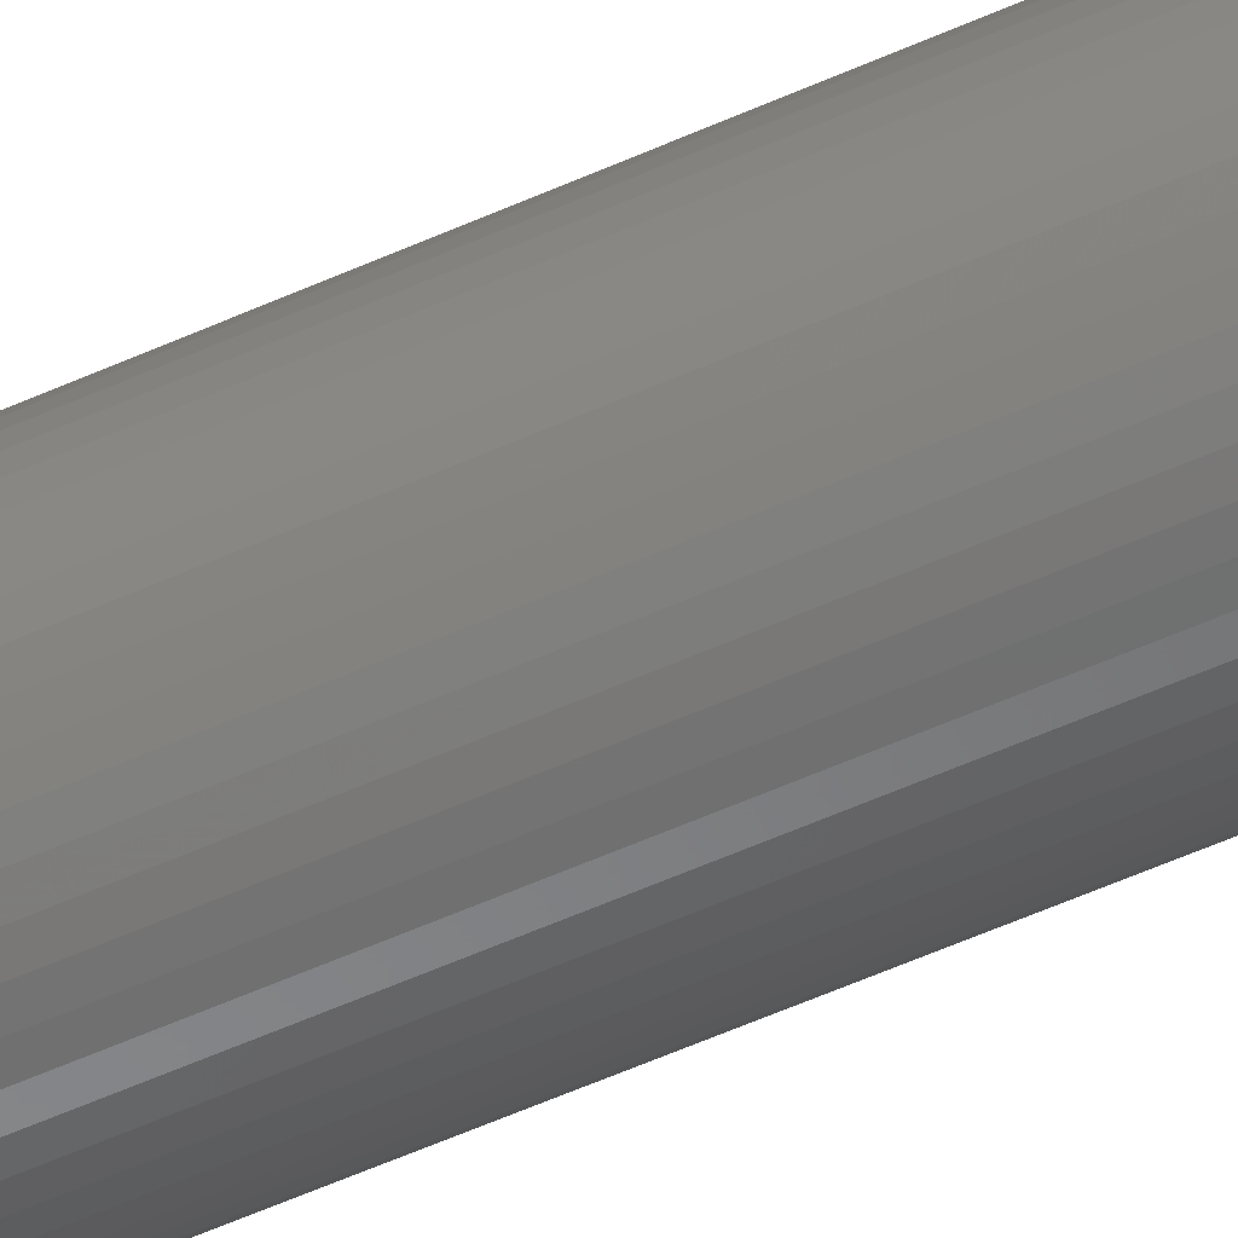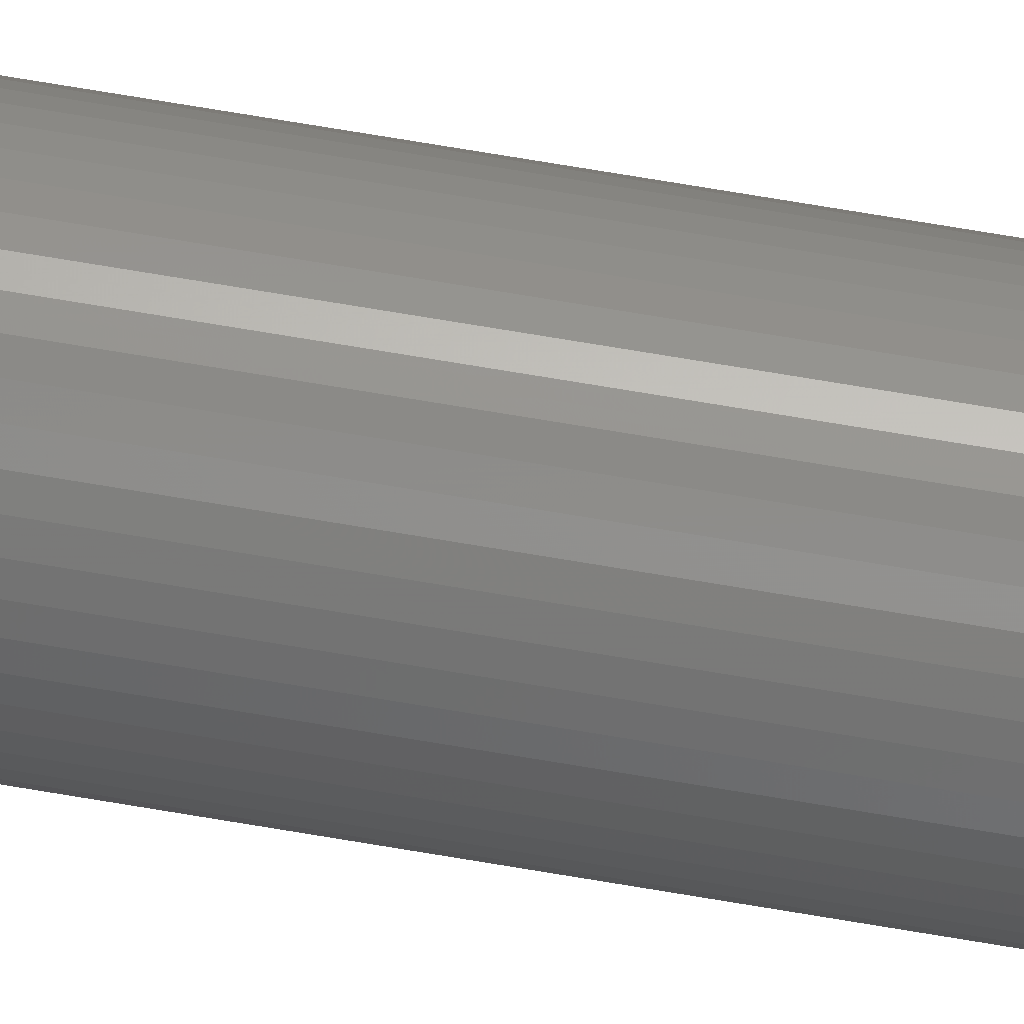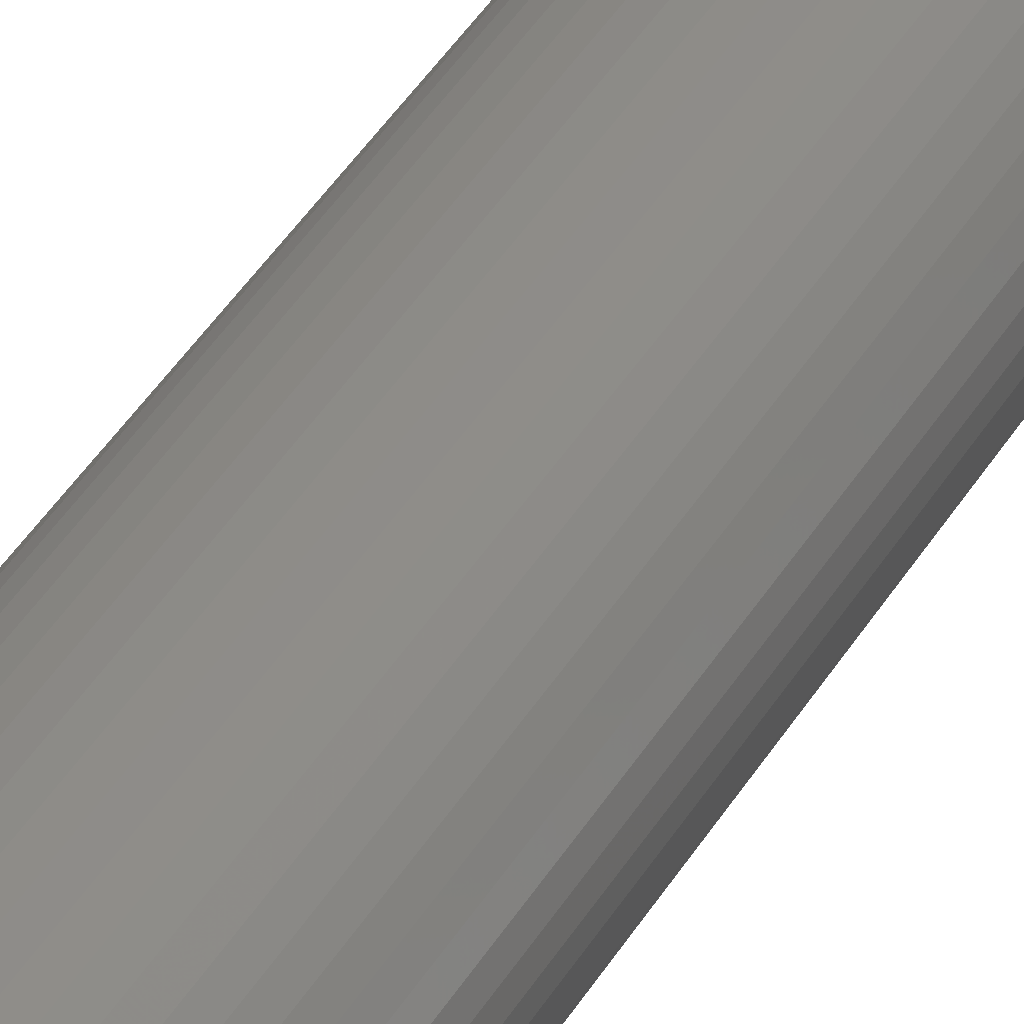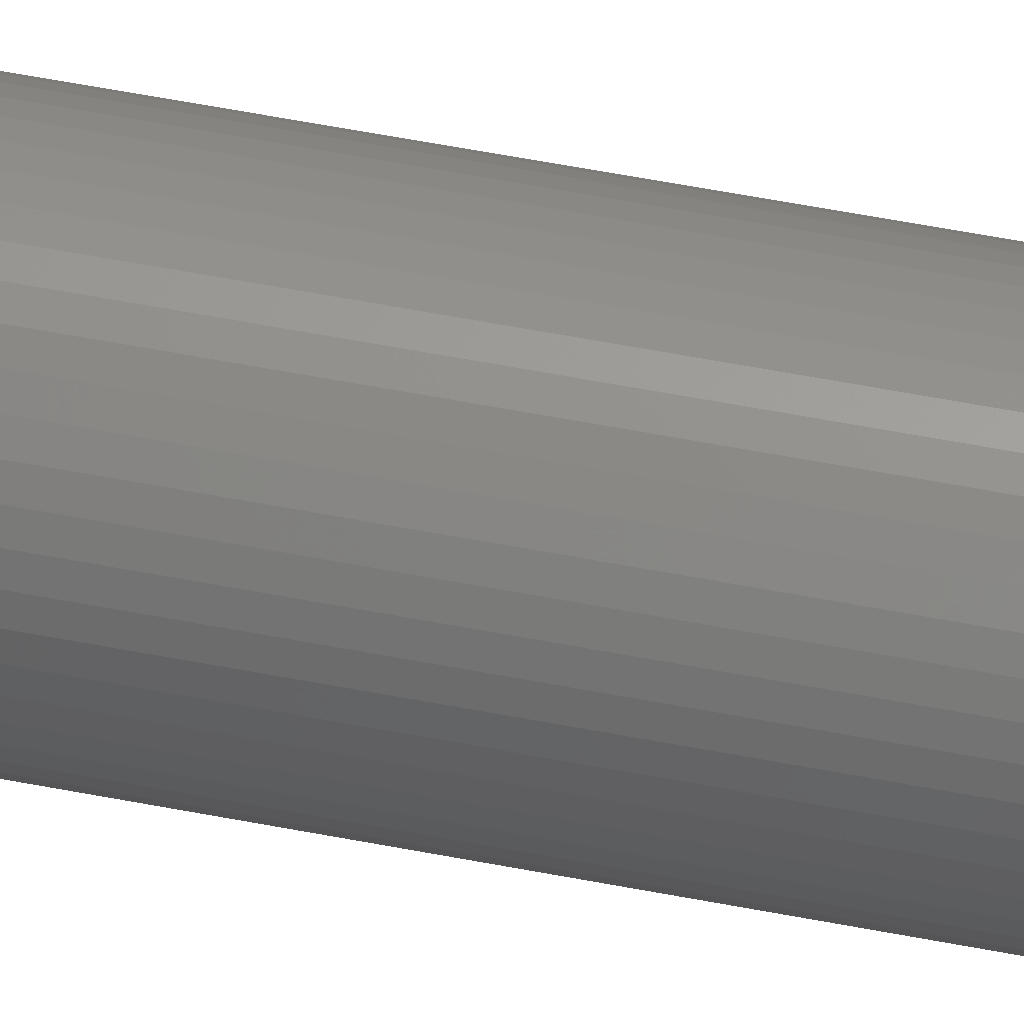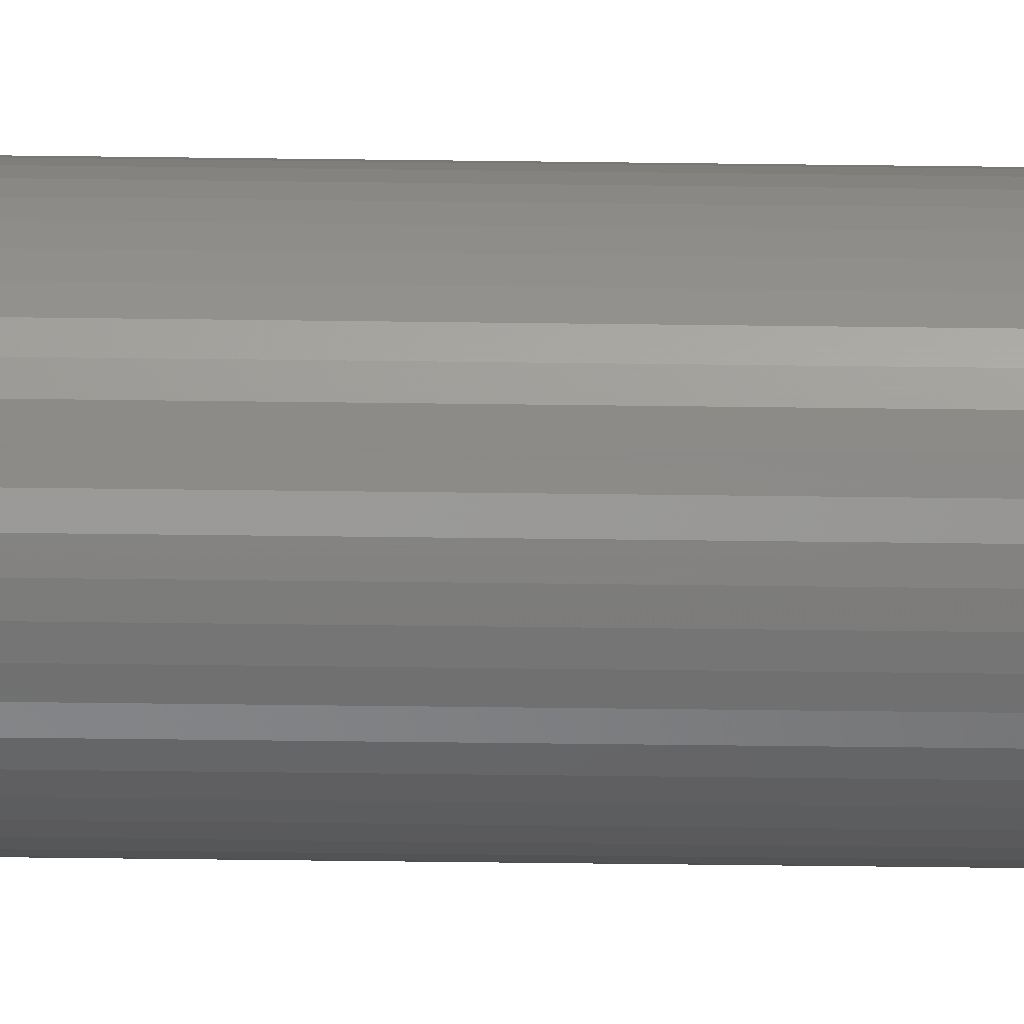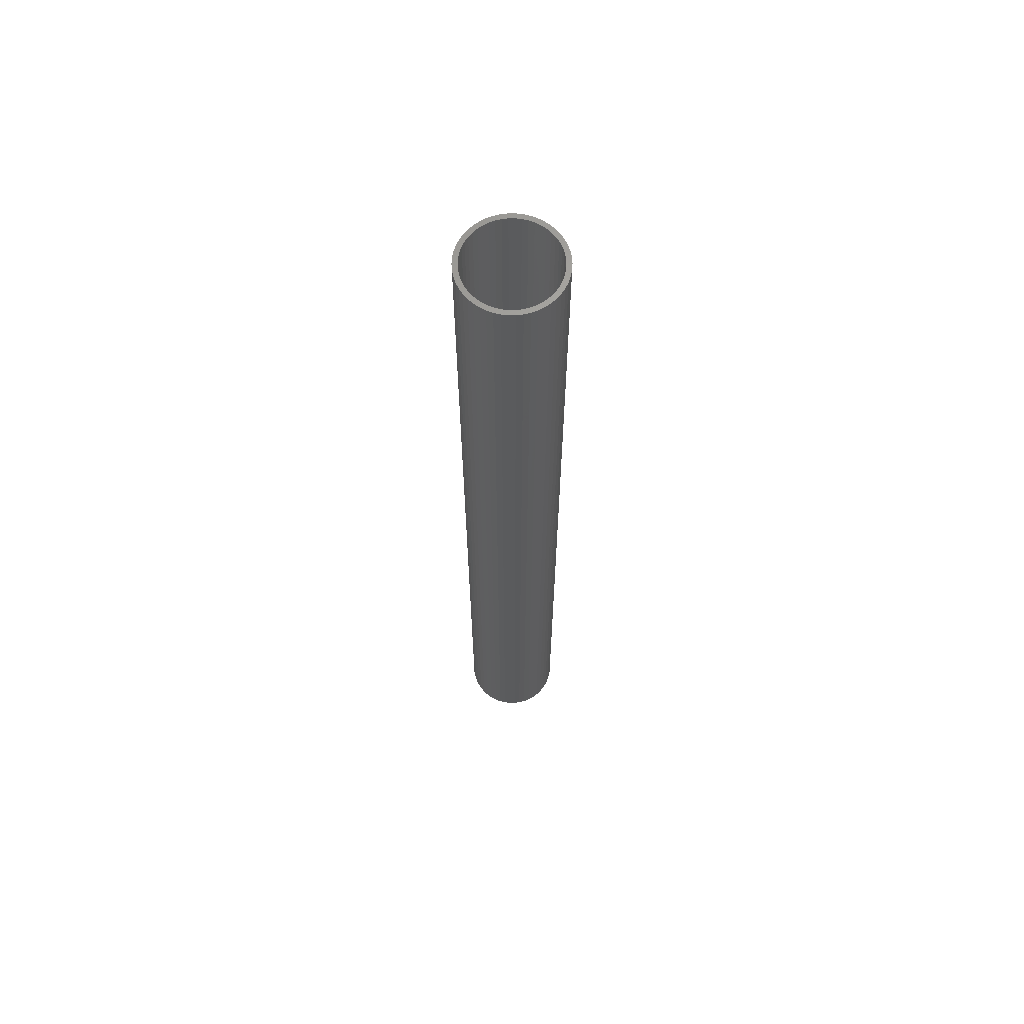
<metadata>
{"format":"stl","ext":"stl","renderer":"f3d","projection":"perspective","resolution":1024,"background":"white","views":[{"elev":-53.9,"azim":-64.1,"up":"+Y"},{"elev":78.0,"azim":99.3,"up":"+Y"},{"elev":33.2,"azim":24.0,"up":"+Y"},{"elev":55.2,"azim":101.7,"up":"+Y"},{"elev":-39.0,"azim":89.0,"up":"+Y"},{"elev":64.7,"azim":64.6,"up":"+Z"}]}
</metadata>
<code>
# stl→obj: 200 verts, 400 faces
v 2.5 0 24
v 2.48 0.3133 -24
v 2.48 0.3133 24
v 2.5 0 -24
v -2.5 0 -24
v -2.48 0.3133 24
v -2.48 0.3133 -24
v -2.5 0 24
v 0.157 2.495 -24
v -0.157 2.495 24
v 0.157 2.495 24
v -0.157 2.495 -24
v -0.157 -2.495 -24
v 0.157 -2.495 24
v -0.157 -2.495 24
v 0.157 -2.495 -24
v 1.822 1.711 -24
v 1.594 1.926 24
v 1.822 1.711 24
v 1.594 1.926 -24
v -1.594 1.926 -24
v -1.822 1.711 24
v -1.594 1.926 24
v -1.822 1.711 -24
v -0.7725 2.378 -24
v -1.064 2.262 24
v -0.7725 2.378 24
v -1.064 2.262 -24
v 2.324 0.9203 24
v 2.191 1.204 -24
v 2.191 1.204 24
v 2.324 0.9203 -24
v 1.064 2.262 -24
v 0.7725 2.378 24
v 1.064 2.262 24
v 0.7725 2.378 -24
v 0.4685 2.456 24
v 0.4685 2.456 -24
v 1.34 2.111 -24
v 1.34 2.111 24
v -2.324 0.9203 -24
v -2.191 1.204 24
v -2.191 1.204 -24
v -2.324 0.9203 24
v 2.25 0 24
v 2.232 0.282 24
v 2.421 0.6217 24
v 2.48 -0.3133 24
v 2.179 0.5596 24
v 2.232 -0.282 24
v 2.421 -0.6217 24
v 2.092 0.8283 24
v 1.972 1.084 24
v 2.023 1.469 24
v 1.82 1.323 24
v 1.64 1.54 24
v 1.434 1.734 24
v 1.206 1.9 24
v 0.958 2.036 24
v 0.6953 2.14 24
v 0.4216 2.21 24
v 0.1413 2.246 24
v -0.1413 2.246 24
v -0.4216 2.21 24
v -0.4685 2.456 24
v -0.6953 2.14 24
v -0.958 2.036 24
v -1.206 1.9 24
v -1.34 2.111 24
v -1.434 1.734 24
v -1.64 1.54 24
v -1.82 1.323 24
v -2.023 1.469 24
v -1.972 1.084 24
v -2.092 0.8283 24
v -2.179 0.5596 24
v -2.421 0.6217 24
v -2.232 0.282 24
v 2.179 -0.5596 24
v 2.324 -0.9203 24
v 2.092 -0.8283 24
v 2.191 -1.204 24
v 1.972 -1.084 24
v 2.023 -1.469 24
v 1.82 -1.323 24
v 1.822 -1.711 24
v 1.64 -1.54 24
v 1.594 -1.926 24
v 1.434 -1.734 24
v 1.34 -2.111 24
v 1.206 -1.9 24
v 1.064 -2.262 24
v 0.958 -2.036 24
v 0.7725 -2.378 24
v 0.6953 -2.14 24
v 0.4685 -2.456 24
v 0.4216 -2.21 24
v 0.1413 -2.246 24
v -0.1413 -2.246 24
v -0.4216 -2.21 24
v -0.4685 -2.456 24
v -0.6953 -2.14 24
v -0.7725 -2.378 24
v -0.958 -2.036 24
v -1.064 -2.262 24
v -1.206 -1.9 24
v -1.34 -2.111 24
v -1.434 -1.734 24
v -1.594 -1.926 24
v -1.64 -1.54 24
v -1.822 -1.711 24
v -1.82 -1.323 24
v -2.023 -1.469 24
v -1.972 -1.084 24
v -2.191 -1.204 24
v -2.092 -0.8283 24
v -2.324 -0.9203 24
v -2.179 -0.5596 24
v -2.421 -0.6217 24
v -2.232 -0.282 24
v -2.48 -0.3133 24
v -2.25 0 24
v -0.4685 2.456 -24
v 2.25 0 -24
v 2.48 -0.3133 -24
v 2.232 -0.282 -24
v 2.421 -0.6217 -24
v 2.179 -0.5596 -24
v 2.324 -0.9203 -24
v 2.232 0.282 -24
v 2.421 0.6217 -24
v 2.092 -0.8283 -24
v 2.191 -1.204 -24
v 1.972 -1.084 -24
v 2.023 -1.469 -24
v 1.82 -1.323 -24
v 1.822 -1.711 -24
v 1.64 -1.54 -24
v 1.594 -1.926 -24
v 1.434 -1.734 -24
v 1.34 -2.111 -24
v 1.206 -1.9 -24
v 1.064 -2.262 -24
v 0.958 -2.036 -24
v 0.7725 -2.378 -24
v 0.6953 -2.14 -24
v 0.4685 -2.456 -24
v 0.4216 -2.21 -24
v 0.1413 -2.246 -24
v -0.1413 -2.246 -24
v -0.4216 -2.21 -24
v -0.4685 -2.456 -24
v -0.6953 -2.14 -24
v -0.7725 -2.378 -24
v -0.958 -2.036 -24
v -1.064 -2.262 -24
v -1.206 -1.9 -24
v -1.34 -2.111 -24
v -1.434 -1.734 -24
v -1.594 -1.926 -24
v -1.64 -1.54 -24
v -1.822 -1.711 -24
v -1.82 -1.323 -24
v -2.023 -1.469 -24
v -1.972 -1.084 -24
v -2.191 -1.204 -24
v -2.092 -0.8283 -24
v -2.324 -0.9203 -24
v -2.179 -0.5596 -24
v -2.421 -0.6217 -24
v -2.232 -0.282 -24
v 2.179 0.5596 -24
v 2.092 0.8283 -24
v 1.972 1.084 -24
v 2.023 1.469 -24
v 1.82 1.323 -24
v 1.64 1.54 -24
v 1.434 1.734 -24
v 1.206 1.9 -24
v 0.958 2.036 -24
v 0.6953 2.14 -24
v 0.4216 2.21 -24
v 0.1413 2.246 -24
v -0.1413 2.246 -24
v -0.4216 2.21 -24
v -0.6953 2.14 -24
v -0.958 2.036 -24
v -1.206 1.9 -24
v -1.34 2.111 -24
v -1.434 1.734 -24
v -1.64 1.54 -24
v -1.82 1.323 -24
v -2.023 1.469 -24
v -1.972 1.084 -24
v -2.092 0.8283 -24
v -2.179 0.5596 -24
v -2.421 0.6217 -24
v -2.232 0.282 -24
v -2.25 0 -24
v -2.48 -0.3133 -24
f 1 2 3
f 2 1 4
f 5 6 7
f 6 5 8
f 9 10 11
f 10 9 12
f 13 14 15
f 14 13 16
f 17 18 19
f 18 17 20
f 21 22 23
f 22 21 24
f 25 26 27
f 26 25 28
f 29 30 31
f 30 29 32
f 33 34 35
f 34 33 36
f 36 37 34
f 37 36 38
f 39 35 40
f 35 39 33
f 41 42 43
f 42 41 44
f 45 1 3
f 46 3 47
f 1 45 48
f 49 47 29
f 50 48 45
f 48 50 51
f 3 46 45
f 52 29 31
f 47 49 46
f 29 52 49
f 53 31 54
f 31 53 52
f 55 54 19
f 54 55 53
f 19 56 55
f 18 56 19
f 18 57 56
f 40 57 18
f 40 58 57
f 35 58 40
f 35 59 58
f 34 59 35
f 34 60 59
f 37 60 34
f 37 61 60
f 11 61 37
f 11 62 61
f 11 63 62
f 10 63 11
f 10 64 63
f 65 64 10
f 65 66 64
f 27 66 65
f 27 67 66
f 26 67 27
f 26 68 67
f 69 68 26
f 69 70 68
f 23 70 69
f 23 71 70
f 22 71 23
f 71 22 72
f 73 72 22
f 72 73 74
f 42 74 73
f 74 42 75
f 44 75 42
f 75 44 76
f 77 76 44
f 76 77 78
f 79 51 50
f 51 79 80
f 81 80 79
f 80 81 82
f 83 82 81
f 82 83 84
f 85 84 83
f 84 85 86
f 87 86 85
f 87 88 86
f 89 88 87
f 89 90 88
f 91 90 89
f 91 92 90
f 93 92 91
f 93 94 92
f 95 94 93
f 95 96 94
f 97 96 95
f 97 14 96
f 98 14 97
f 99 14 98
f 99 15 14
f 100 15 99
f 100 101 15
f 102 101 100
f 102 103 101
f 104 103 102
f 104 105 103
f 106 105 104
f 106 107 105
f 108 107 106
f 108 109 107
f 110 109 108
f 111 110 112
f 110 111 109
f 113 112 114
f 112 113 111
f 115 114 116
f 117 116 118
f 114 115 113
f 119 118 120
f 121 120 122
f 6 78 77
f 116 117 115
f 78 6 122
f 118 119 117
f 8 122 6
f 120 121 119
f 122 8 121
f 12 65 10
f 65 12 123
f 124 4 125
f 126 125 127
f 4 124 2
f 128 127 129
f 130 2 124
f 2 130 131
f 125 126 124
f 132 129 133
f 127 128 126
f 129 132 128
f 134 133 135
f 133 134 132
f 136 135 137
f 135 136 134
f 137 138 136
f 139 138 137
f 139 140 138
f 141 140 139
f 141 142 140
f 143 142 141
f 143 144 142
f 145 144 143
f 145 146 144
f 147 146 145
f 147 148 146
f 16 148 147
f 16 149 148
f 16 150 149
f 13 150 16
f 13 151 150
f 152 151 13
f 152 153 151
f 154 153 152
f 154 155 153
f 156 155 154
f 156 157 155
f 158 157 156
f 158 159 157
f 160 159 158
f 160 161 159
f 162 161 160
f 161 162 163
f 164 163 162
f 163 164 165
f 166 165 164
f 165 166 167
f 168 167 166
f 167 168 169
f 170 169 168
f 169 170 171
f 172 131 130
f 131 172 32
f 173 32 172
f 32 173 30
f 174 30 173
f 30 174 175
f 176 175 174
f 175 176 17
f 177 17 176
f 177 20 17
f 178 20 177
f 178 39 20
f 179 39 178
f 179 33 39
f 180 33 179
f 180 36 33
f 181 36 180
f 181 38 36
f 182 38 181
f 182 9 38
f 183 9 182
f 184 9 183
f 184 12 9
f 185 12 184
f 185 123 12
f 186 123 185
f 186 25 123
f 187 25 186
f 187 28 25
f 188 28 187
f 188 189 28
f 190 189 188
f 190 21 189
f 191 21 190
f 24 191 192
f 191 24 21
f 193 192 194
f 192 193 24
f 43 194 195
f 41 195 196
f 194 43 193
f 197 196 198
f 7 198 199
f 200 171 170
f 195 41 43
f 171 200 199
f 196 197 41
f 5 199 200
f 198 7 197
f 199 5 7
f 16 96 14
f 96 16 147
f 47 32 29
f 32 47 131
f 3 131 47
f 131 3 2
f 54 17 19
f 17 54 175
f 31 175 54
f 175 31 30
f 38 11 37
f 11 38 9
f 20 40 18
f 40 20 39
f 43 73 193
f 73 43 42
f 193 22 24
f 22 193 73
f 197 44 41
f 44 197 77
f 7 77 197
f 77 7 6
f 28 69 26
f 69 28 189
f 189 23 69
f 23 189 21
f 123 27 65
f 27 123 25
f 48 4 1
f 4 48 125
f 82 129 80
f 129 82 133
f 162 109 111
f 109 162 160
f 166 117 168
f 117 166 115
f 164 115 166
f 115 164 113
f 143 90 92
f 90 143 141
f 80 127 51
f 127 80 129
f 162 113 164
f 113 162 111
f 170 121 200
f 121 170 119
f 200 8 5
f 8 200 121
f 168 119 170
f 119 168 117
f 139 86 88
f 86 139 137
f 145 92 94
f 92 145 143
f 147 94 96
f 94 147 145
f 51 125 48
f 125 51 127
f 84 133 82
f 133 84 135
f 86 135 84
f 135 86 137
f 152 15 101
f 15 152 13
f 156 103 105
f 103 156 154
f 154 101 103
f 101 154 152
f 141 88 90
f 88 141 139
f 158 105 107
f 105 158 156
f 160 107 109
f 107 160 158
f 76 195 75
f 195 76 196
f 174 55 176
f 55 174 53
f 182 60 61
f 60 182 181
f 181 59 60
f 59 181 180
f 187 66 67
f 66 187 186
f 75 194 74
f 194 75 195
f 128 50 126
f 50 128 79
f 178 56 57
f 56 178 177
f 179 57 58
f 57 179 178
f 72 191 71
f 191 72 192
f 188 67 68
f 67 188 187
f 185 63 64
f 63 185 184
f 124 46 130
f 46 124 45
f 132 79 128
f 79 132 81
f 159 110 108
f 110 159 161
f 114 167 116
f 167 114 165
f 140 91 89
f 91 140 142
f 176 56 177
f 56 176 55
f 184 62 63
f 62 184 183
f 180 58 59
f 58 180 179
f 122 198 78
f 198 122 199
f 74 192 72
f 192 74 194
f 186 64 66
f 64 186 185
f 190 68 70
f 68 190 188
f 191 70 71
f 70 191 190
f 126 45 124
f 45 126 50
f 136 83 134
f 83 136 85
f 110 163 112
f 163 110 161
f 148 98 97
f 98 148 149
f 173 53 174
f 53 173 52
f 172 52 173
f 52 172 49
f 130 49 172
f 49 130 46
f 183 61 62
f 61 183 182
f 78 196 76
f 196 78 198
f 134 81 132
f 81 134 83
f 120 199 122
f 199 120 171
f 116 169 118
f 169 116 167
f 144 95 93
f 95 144 146
f 146 97 95
f 97 146 148
f 138 85 136
f 85 138 87
f 157 108 106
f 108 157 159
f 149 99 98
f 99 149 150
f 155 106 104
f 106 155 157
f 153 104 102
f 104 153 155
f 118 171 120
f 171 118 169
f 112 165 114
f 165 112 163
f 142 93 91
f 93 142 144
f 138 89 87
f 89 138 140
f 151 102 100
f 102 151 153
f 150 100 99
f 100 150 151

</code>
